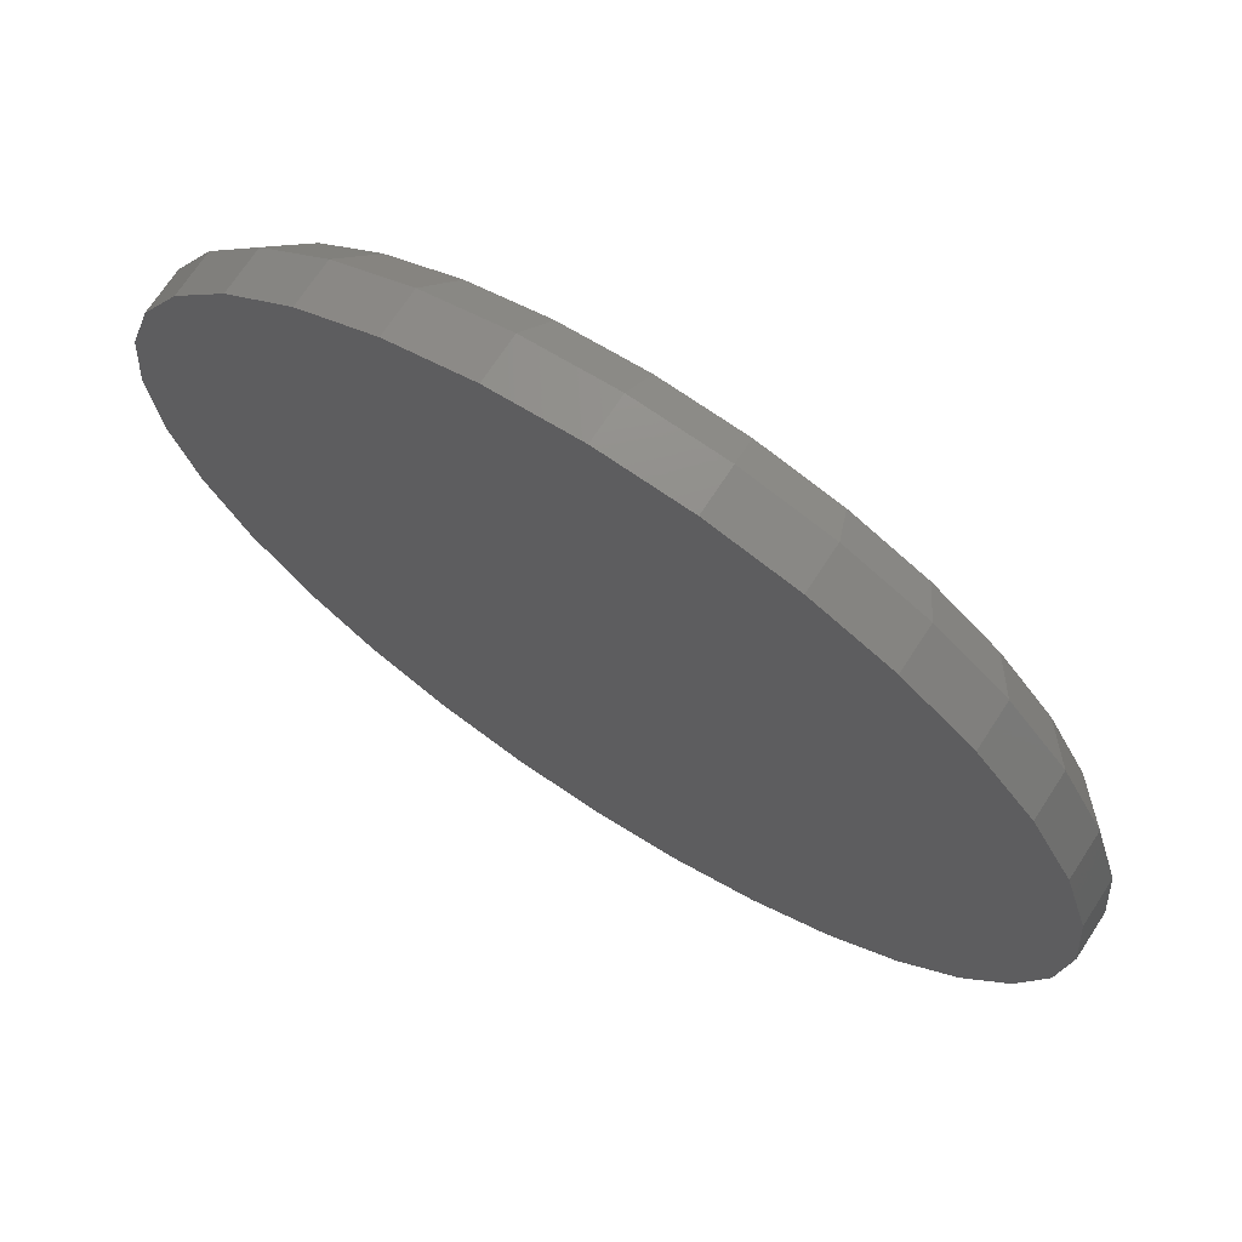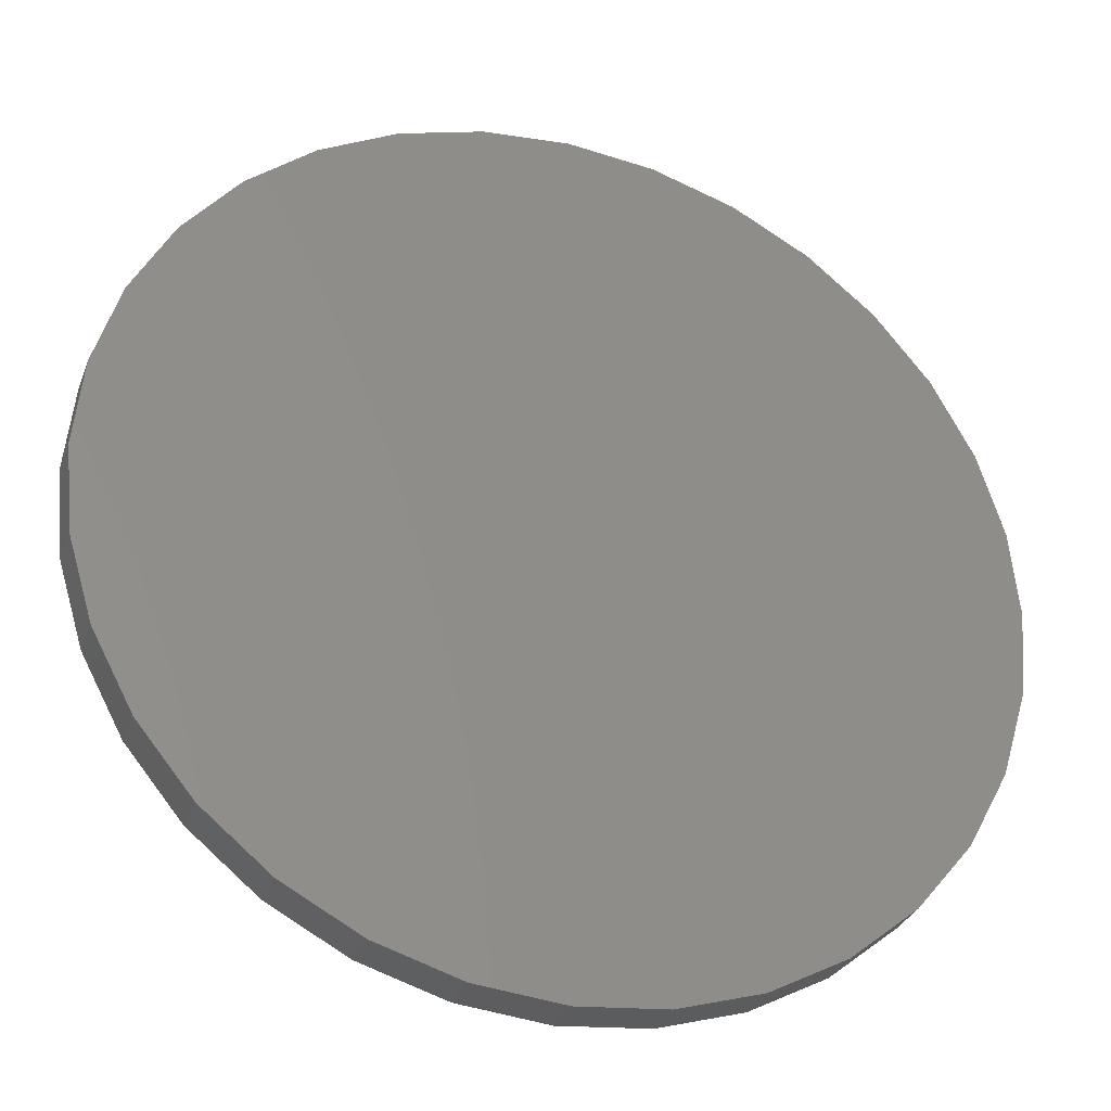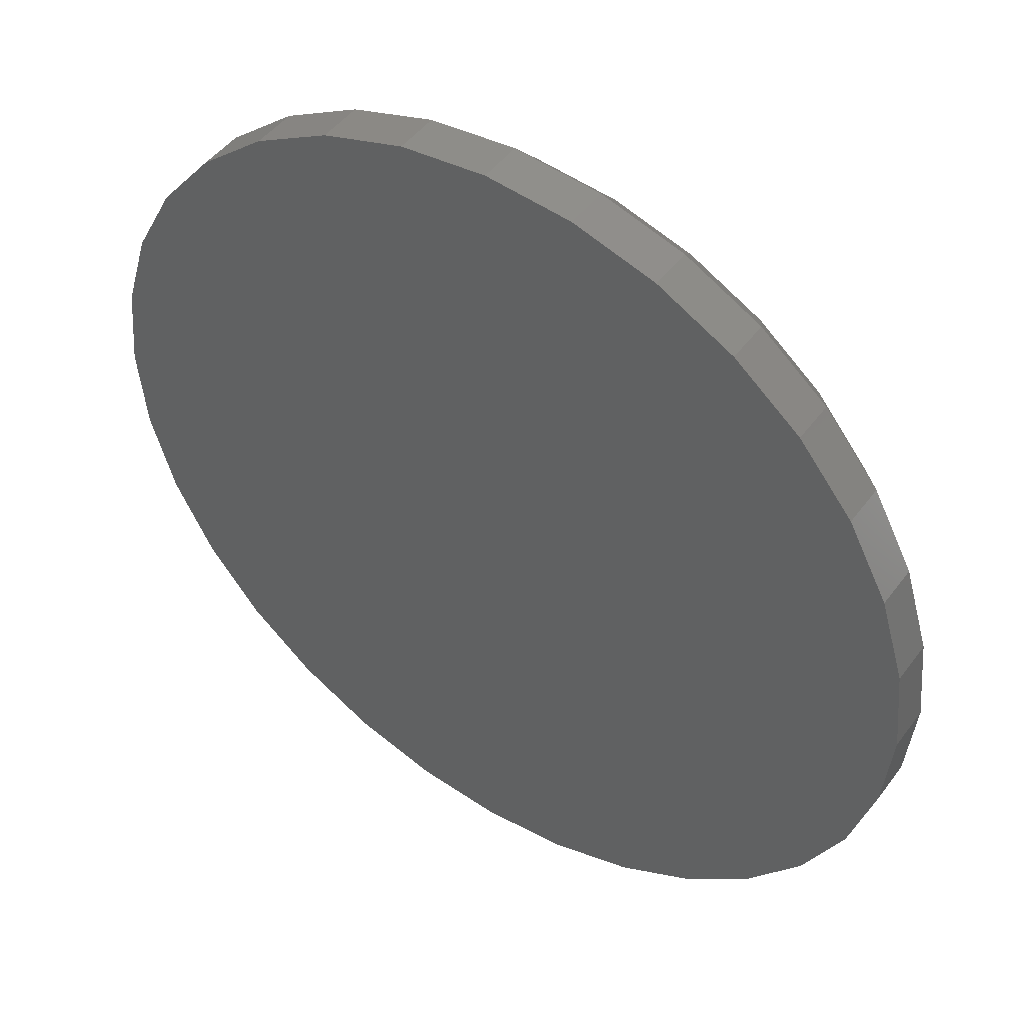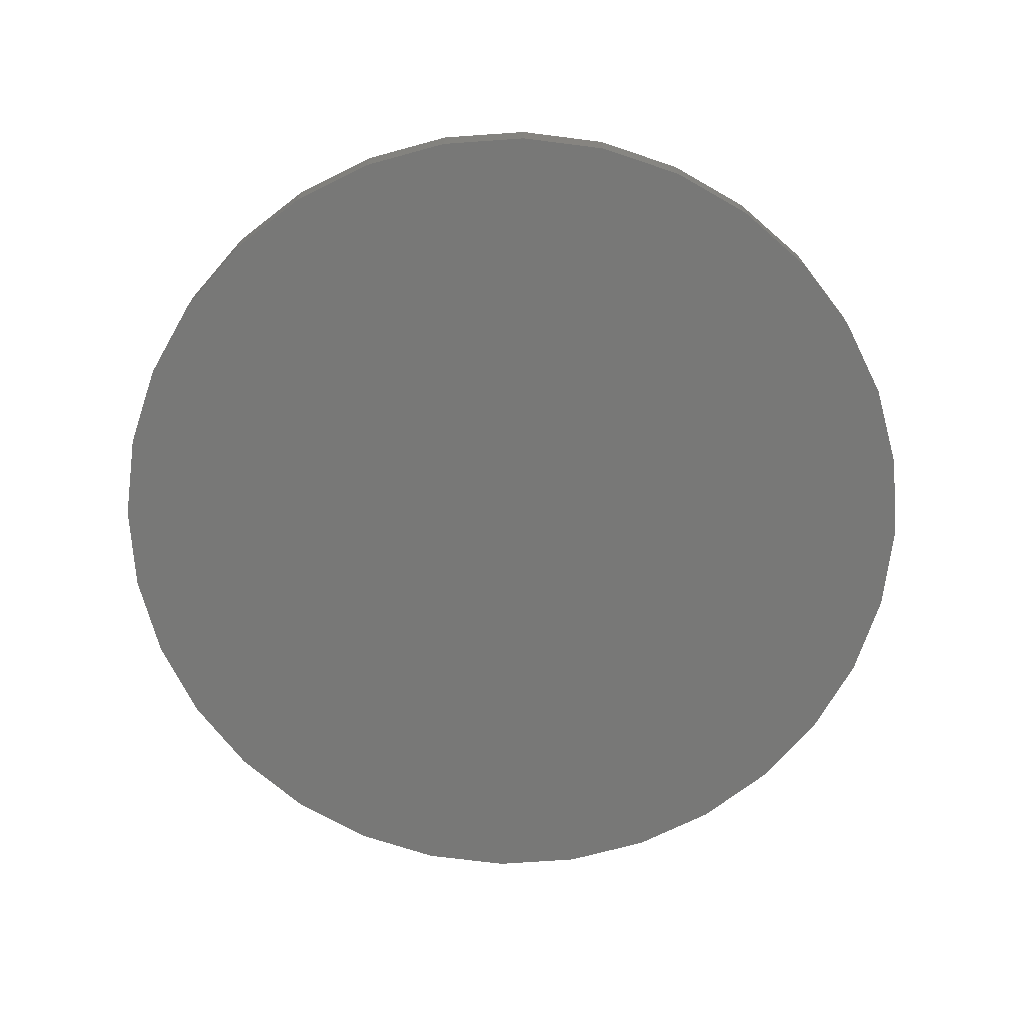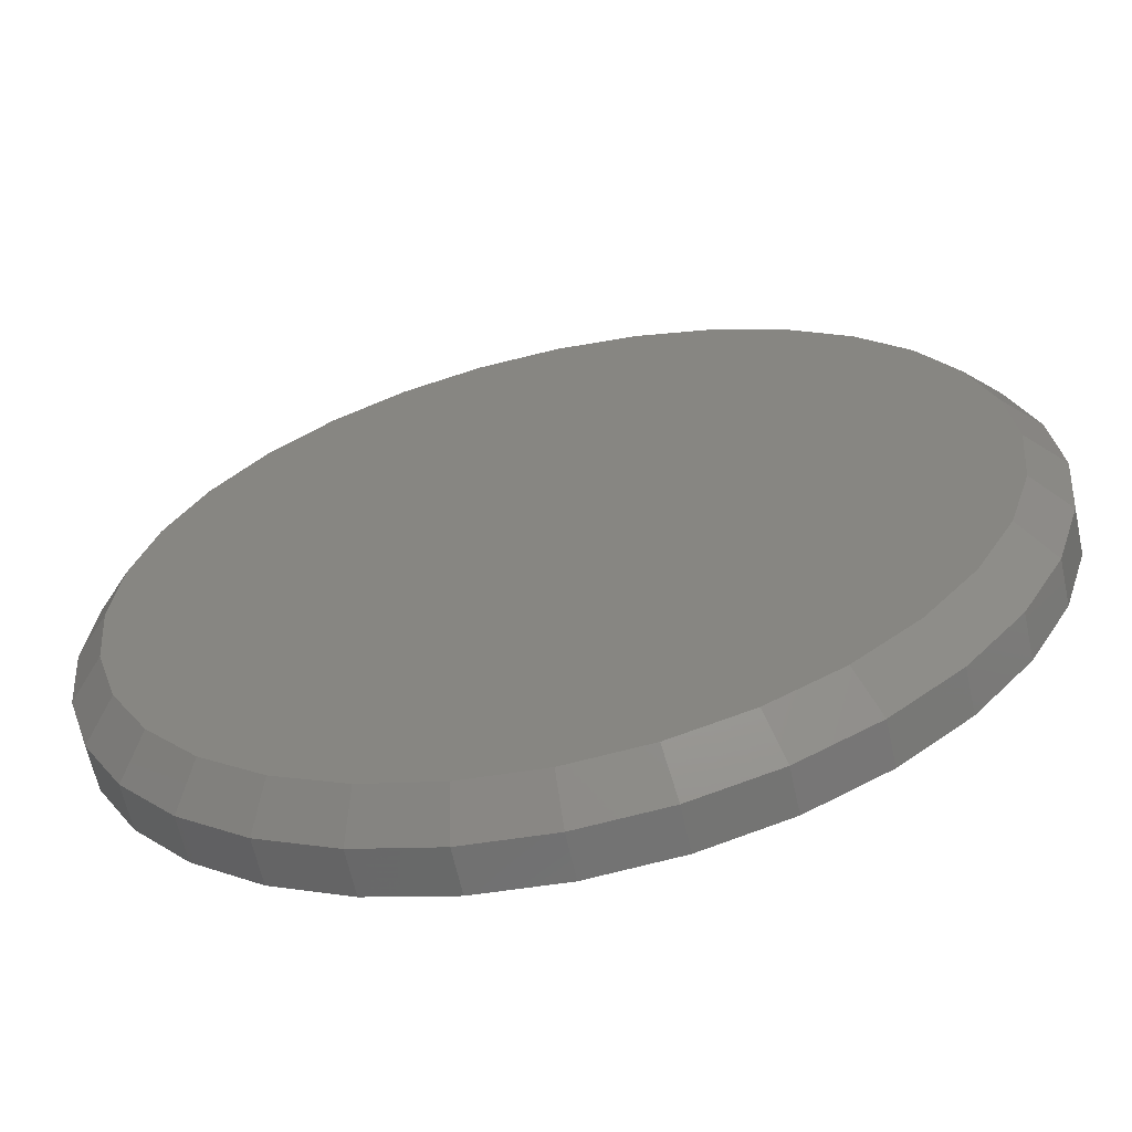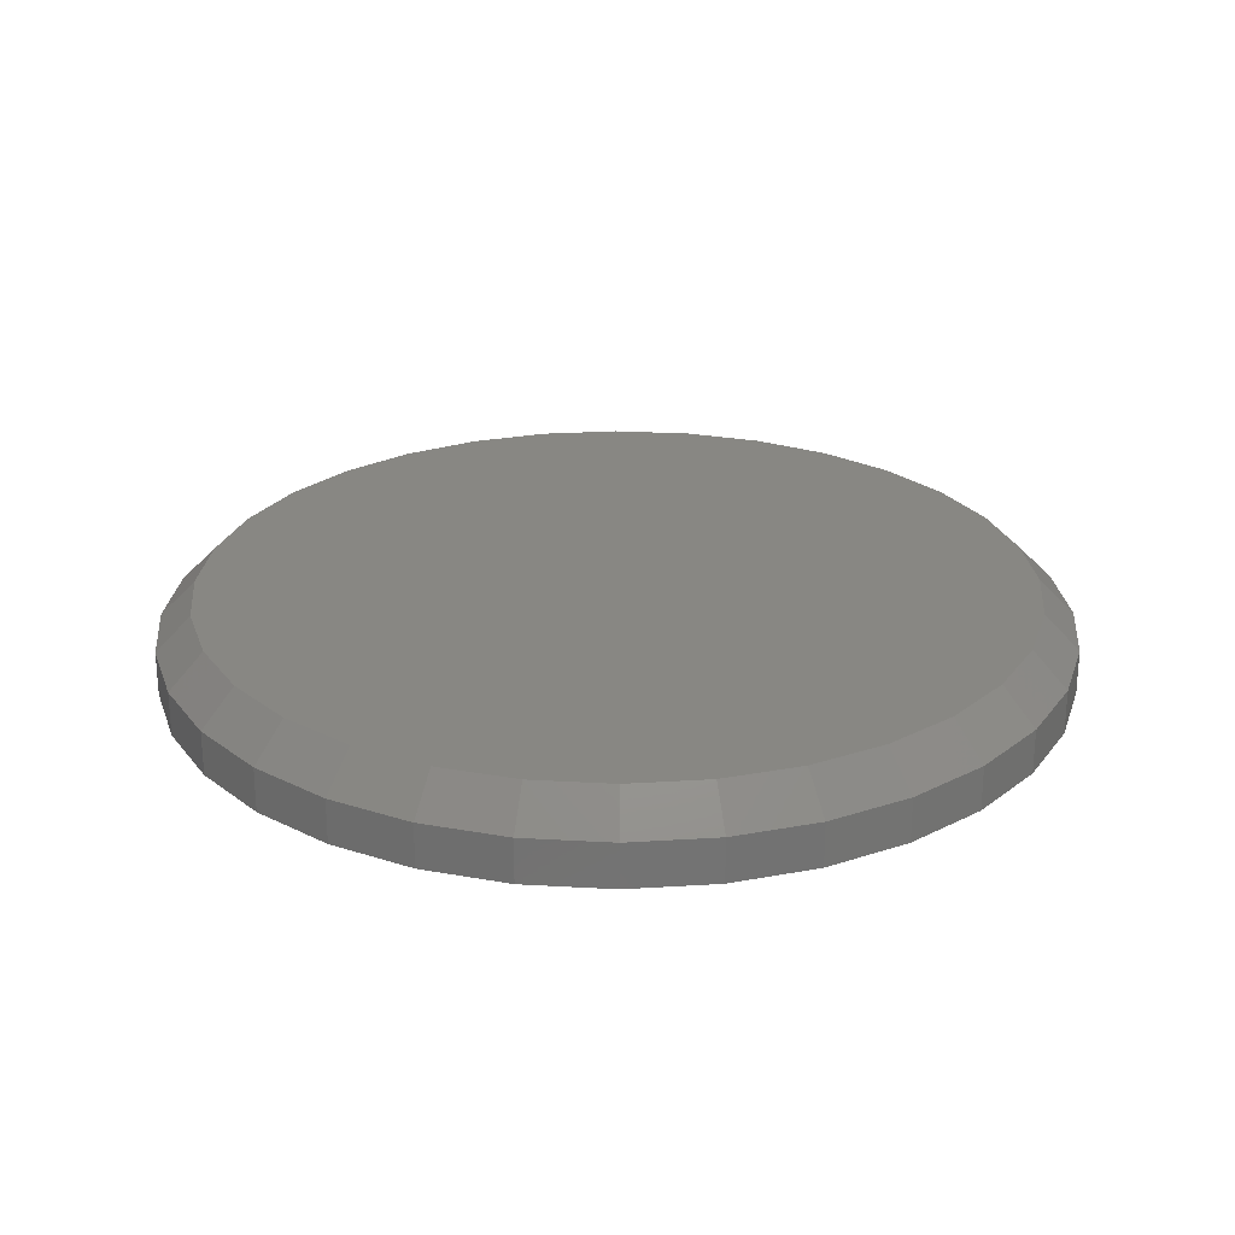
<metadata>
{"format":"stl","ext":"stl","renderer":"f3d","projection":"perspective","resolution":1024,"background":"white","views":[{"elev":70.6,"azim":33.1,"up":"+Z"},{"elev":-31.5,"azim":-18.9,"up":"+Z"},{"elev":46.9,"azim":34.5,"up":"+Z"},{"elev":-70.7,"azim":-125.4,"up":"+Y"},{"elev":-63.4,"azim":-167.7,"up":"+Z"},{"elev":24.9,"azim":33.5,"up":"+Y"}]}
</metadata>
<code>
# stl→obj: 96 verts, 188 faces
v 0.007895 1.911e-16 0.3619
v 0.07881 1.982e-16 0.3549
v -0.06302 1.825e-16 0.3549
v 0.007895 1.104e-16 -0.365
v -0.06302 1.033e-16 -0.3581
v 0.07881 1.19e-16 -0.3581
v -0.1312 9.803e-17 -0.3374
v 0.147 1.289e-16 -0.3374
v -0.194 9.478e-17 -0.3038
v 0.2098 1.396e-16 -0.3038
v -0.2491 9.369e-17 -0.2586
v 0.2649 1.508e-16 -0.2586
v -0.2943 9.478e-17 -0.2035
v 0.3101 1.619e-16 -0.2035
v -0.3279 9.803e-17 -0.1407
v 0.3437 1.726e-16 -0.1407
v -0.3486 1.033e-16 -0.07248
v 0.3644 1.825e-16 -0.07248
v -0.3556 1.104e-16 -0.001563
v 0.3714 1.911e-16 -0.001563
v -0.3486 1.19e-16 0.06935
v 0.3644 1.982e-16 0.06935
v -0.3279 1.289e-16 0.1375
v 0.3437 2.035e-16 0.1375
v -0.2943 1.396e-16 0.2004
v 0.3101 2.067e-16 0.2004
v -0.2491 1.508e-16 0.2555
v 0.2649 2.078e-16 0.2555
v -0.194 1.619e-16 0.3007
v 0.2098 2.067e-16 0.3007
v -0.1312 1.726e-16 0.3343
v 0.147 2.035e-16 0.3343
v 0.4026 -0.03125 -0.001563
v 0.4026 -0.07031 -0.001563
v 0.395 -0.03125 -0.07857
v 0.395 -0.07031 -0.07857
v 0.3726 -0.03125 -0.1526
v 0.3726 -0.07031 -0.1526
v 0.3361 -0.03125 -0.2209
v 0.3361 -0.07031 -0.2209
v 0.287 -0.03125 -0.2807
v 0.287 -0.07031 -0.2807
v 0.2272 -0.03125 -0.3298
v 0.2272 -0.07031 -0.3298
v 0.159 -0.03125 -0.3663
v 0.159 -0.07031 -0.3663
v 0.0849 -0.03125 -0.3887
v 0.0849 -0.07031 -0.3887
v 0.007895 -0.03125 -0.3963
v 0.007895 -0.07031 -0.3963
v -0.06911 -0.03125 -0.3887
v -0.06911 -0.07031 -0.3887
v -0.1432 -0.03125 -0.3663
v -0.1432 -0.07031 -0.3663
v -0.2114 -0.03125 -0.3298
v -0.2114 -0.07031 -0.3298
v -0.2712 -0.03125 -0.2807
v -0.2712 -0.07031 -0.2807
v -0.3203 -0.03125 -0.2209
v -0.3203 -0.07031 -0.2209
v -0.3568 -0.03125 -0.1526
v -0.3568 -0.07031 -0.1526
v -0.3793 -0.03125 -0.07857
v -0.3793 -0.07031 -0.07857
v -0.3868 -0.03125 -0.001563
v -0.3868 -0.07031 -0.001563
v -0.3793 -0.03125 0.07545
v -0.3793 -0.07031 0.07545
v -0.3568 -0.03125 0.1495
v -0.3568 -0.07031 0.1495
v -0.3203 -0.03125 0.2177
v -0.3203 -0.07031 0.2177
v -0.2712 -0.03125 0.2776
v -0.2712 -0.07031 0.2776
v -0.2114 -0.03125 0.3266
v -0.2114 -0.07031 0.3266
v -0.1432 -0.03125 0.3631
v -0.1432 -0.07031 0.3631
v -0.06911 -0.03125 0.3856
v -0.06911 -0.07031 0.3856
v 0.007895 -0.03125 0.3932
v 0.007895 -0.07031 0.3932
v 0.0849 -0.03125 0.3856
v 0.0849 -0.07031 0.3856
v 0.159 -0.03125 0.3631
v 0.159 -0.07031 0.3631
v 0.2272 -0.03125 0.3266
v 0.2272 -0.07031 0.3266
v 0.287 -0.03125 0.2776
v 0.287 -0.07031 0.2776
v 0.3361 -0.03125 0.2177
v 0.3361 -0.07031 0.2177
v 0.3726 -0.03125 0.1495
v 0.3726 -0.07031 0.1495
v 0.395 -0.03125 0.07545
v 0.395 -0.07031 0.07545
f 1 2 3
f 4 5 6
f 6 5 7
f 6 7 8
f 8 7 9
f 8 9 10
f 10 9 11
f 10 11 12
f 12 11 13
f 12 13 14
f 14 13 15
f 14 15 16
f 16 15 17
f 16 17 18
f 18 17 19
f 18 19 20
f 20 19 21
f 20 21 22
f 22 21 23
f 22 23 24
f 24 23 25
f 24 25 26
f 26 25 27
f 26 27 28
f 28 27 29
f 28 29 30
f 30 29 31
f 30 31 32
f 32 31 3
f 32 3 2
f 33 34 35
f 35 34 36
f 35 36 37
f 37 36 38
f 37 38 39
f 39 38 40
f 39 40 41
f 41 40 42
f 41 42 43
f 43 42 44
f 43 44 45
f 45 44 46
f 45 46 47
f 47 46 48
f 47 48 49
f 49 48 50
f 49 50 51
f 51 50 52
f 51 52 53
f 53 52 54
f 53 54 55
f 55 54 56
f 55 56 57
f 57 56 58
f 57 58 59
f 59 58 60
f 59 60 61
f 61 60 62
f 61 62 63
f 63 62 64
f 63 64 65
f 65 64 66
f 65 66 67
f 67 66 68
f 67 68 69
f 69 68 70
f 69 70 71
f 71 70 72
f 71 72 73
f 73 72 74
f 73 74 75
f 75 74 76
f 75 76 77
f 77 76 78
f 77 78 79
f 79 78 80
f 79 80 81
f 81 80 82
f 81 82 83
f 83 82 84
f 83 84 85
f 85 84 86
f 85 86 87
f 87 86 88
f 87 88 89
f 89 88 90
f 89 90 91
f 91 90 92
f 91 92 93
f 93 92 94
f 93 94 95
f 95 94 96
f 95 96 33
f 33 96 34
f 81 2 1
f 1 79 81
f 30 87 28
f 28 87 89
f 28 89 26
f 26 89 91
f 26 91 24
f 24 91 93
f 24 93 22
f 22 93 95
f 22 95 20
f 20 95 33
f 75 29 73
f 73 29 27
f 73 27 71
f 71 27 25
f 71 25 69
f 69 25 23
f 69 23 67
f 67 23 21
f 67 21 65
f 65 21 19
f 87 30 85
f 85 30 32
f 85 32 83
f 83 32 2
f 83 2 81
f 29 75 31
f 31 75 77
f 31 77 3
f 3 77 79
f 3 79 1
f 49 5 4
f 4 47 49
f 9 55 11
f 11 55 57
f 11 57 13
f 13 57 59
f 13 59 15
f 15 59 61
f 15 61 17
f 17 61 63
f 17 63 19
f 19 63 65
f 43 10 41
f 41 10 12
f 41 12 39
f 39 12 14
f 39 14 37
f 37 14 16
f 37 16 35
f 35 16 18
f 35 18 33
f 33 18 20
f 55 9 53
f 53 9 7
f 53 7 51
f 51 7 5
f 51 5 49
f 10 43 8
f 8 43 45
f 8 45 6
f 6 45 47
f 6 47 4
f 80 84 82
f 84 80 86
f 86 80 78
f 86 78 88
f 88 78 76
f 88 76 90
f 90 76 74
f 90 74 92
f 92 74 72
f 92 72 94
f 94 72 70
f 94 70 96
f 96 70 68
f 96 68 34
f 34 68 66
f 34 66 36
f 36 66 64
f 36 64 38
f 38 64 62
f 38 62 40
f 40 62 60
f 40 60 42
f 42 60 58
f 42 58 44
f 44 58 56
f 44 56 46
f 46 56 54
f 46 54 48
f 48 54 52
f 48 52 50

</code>
